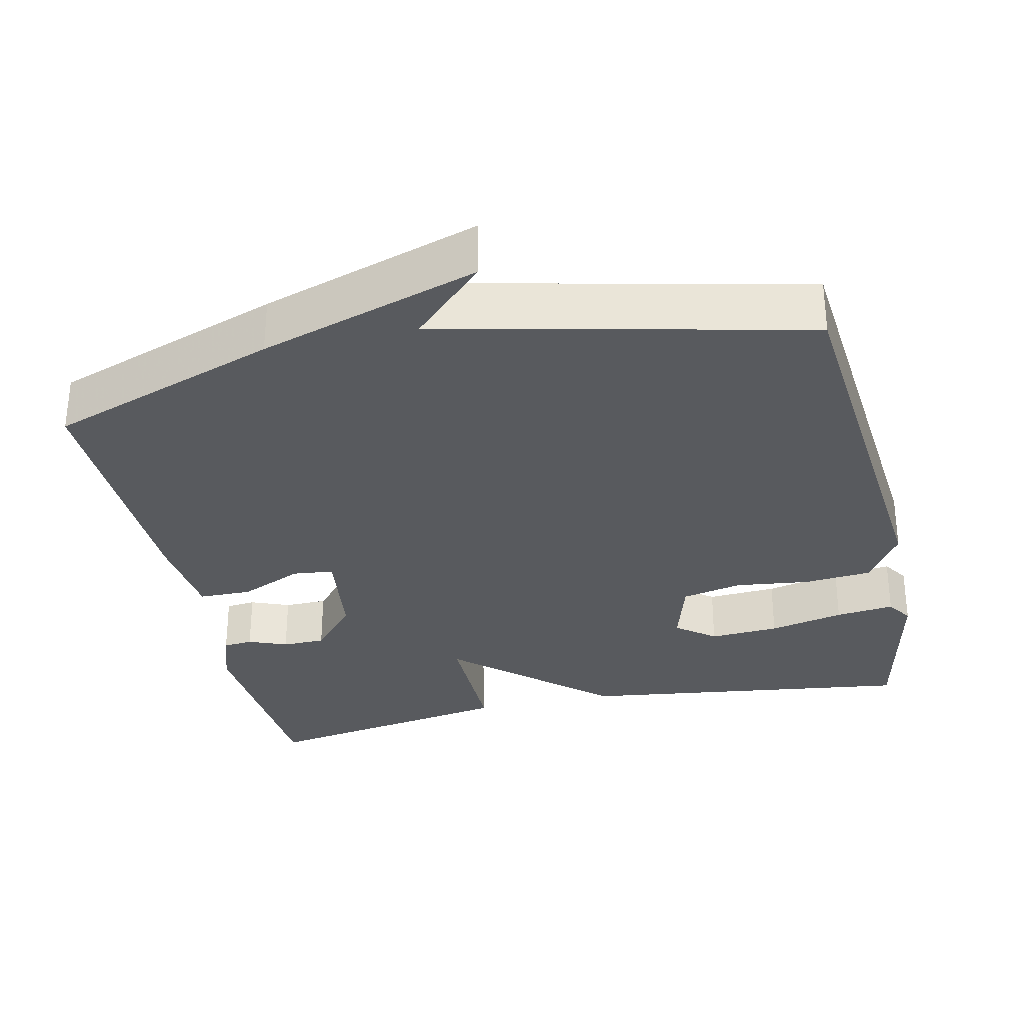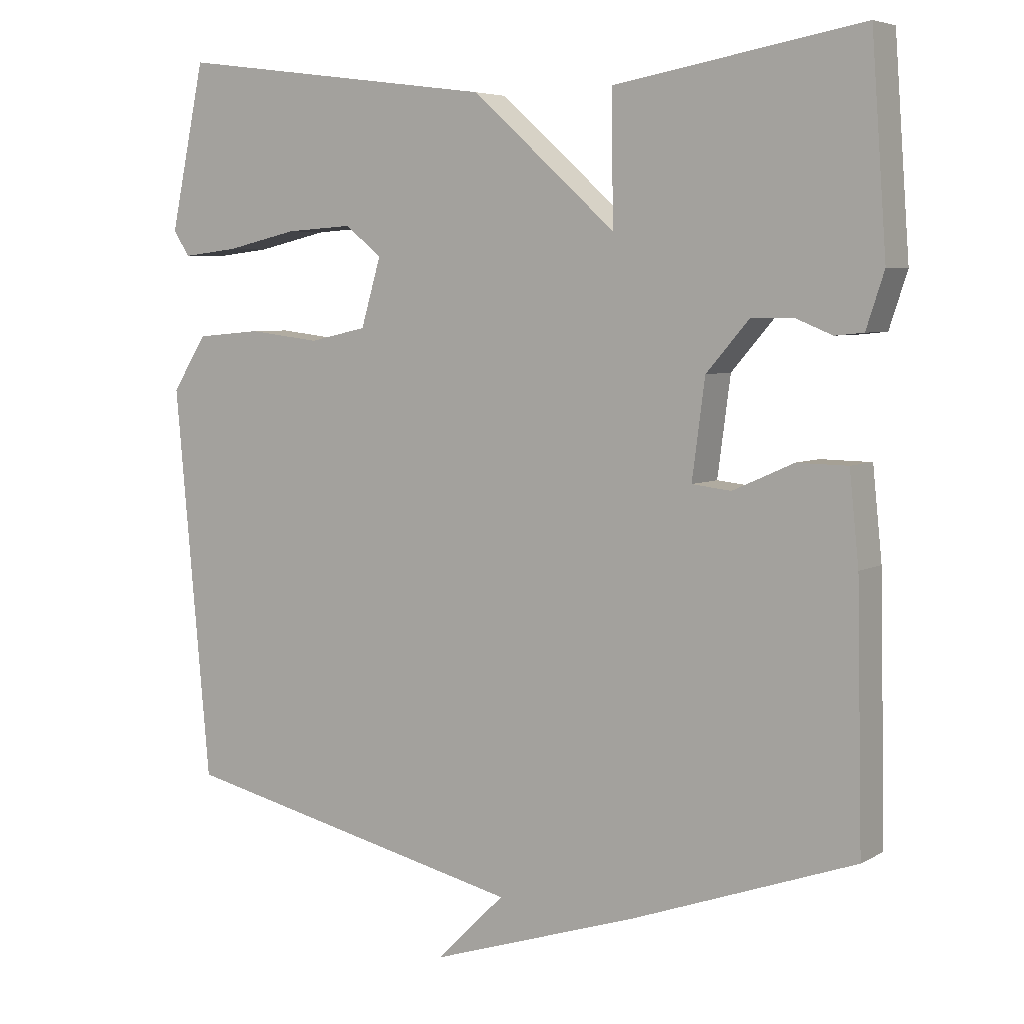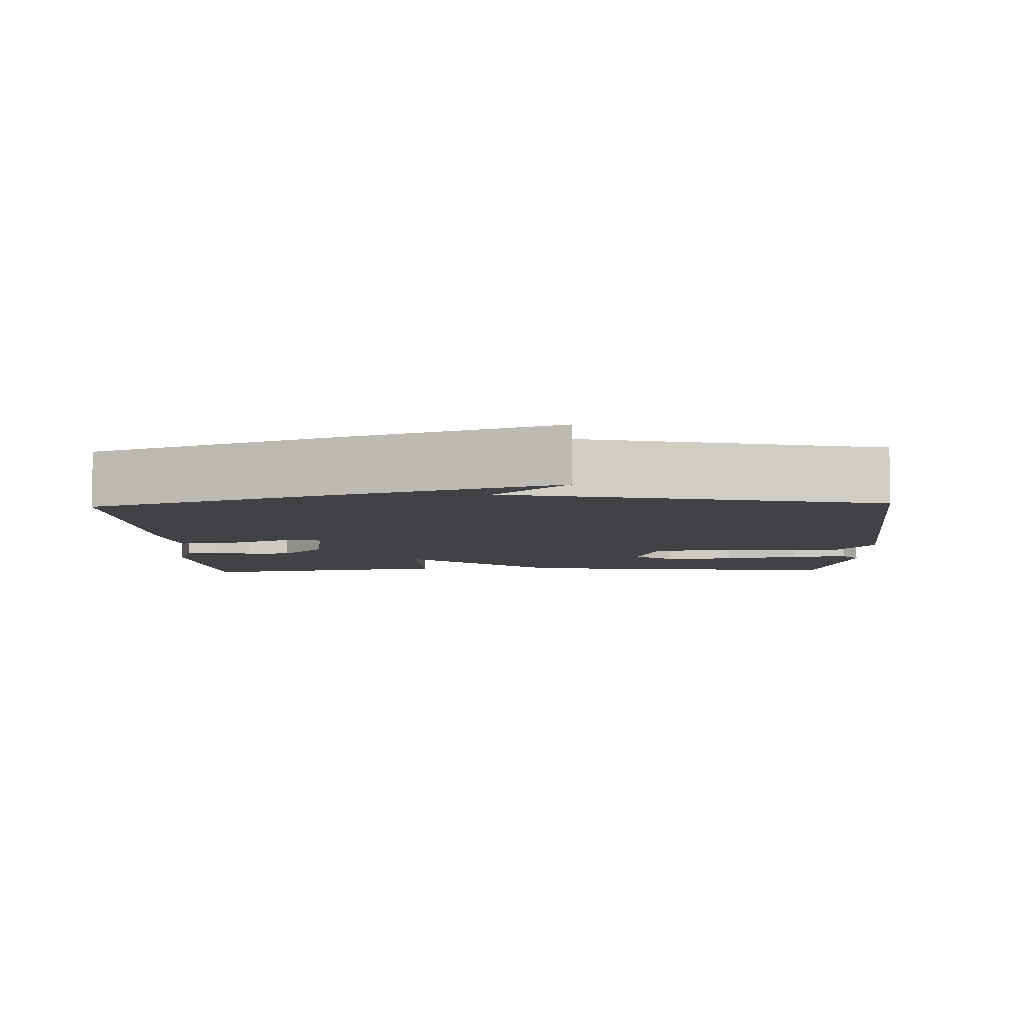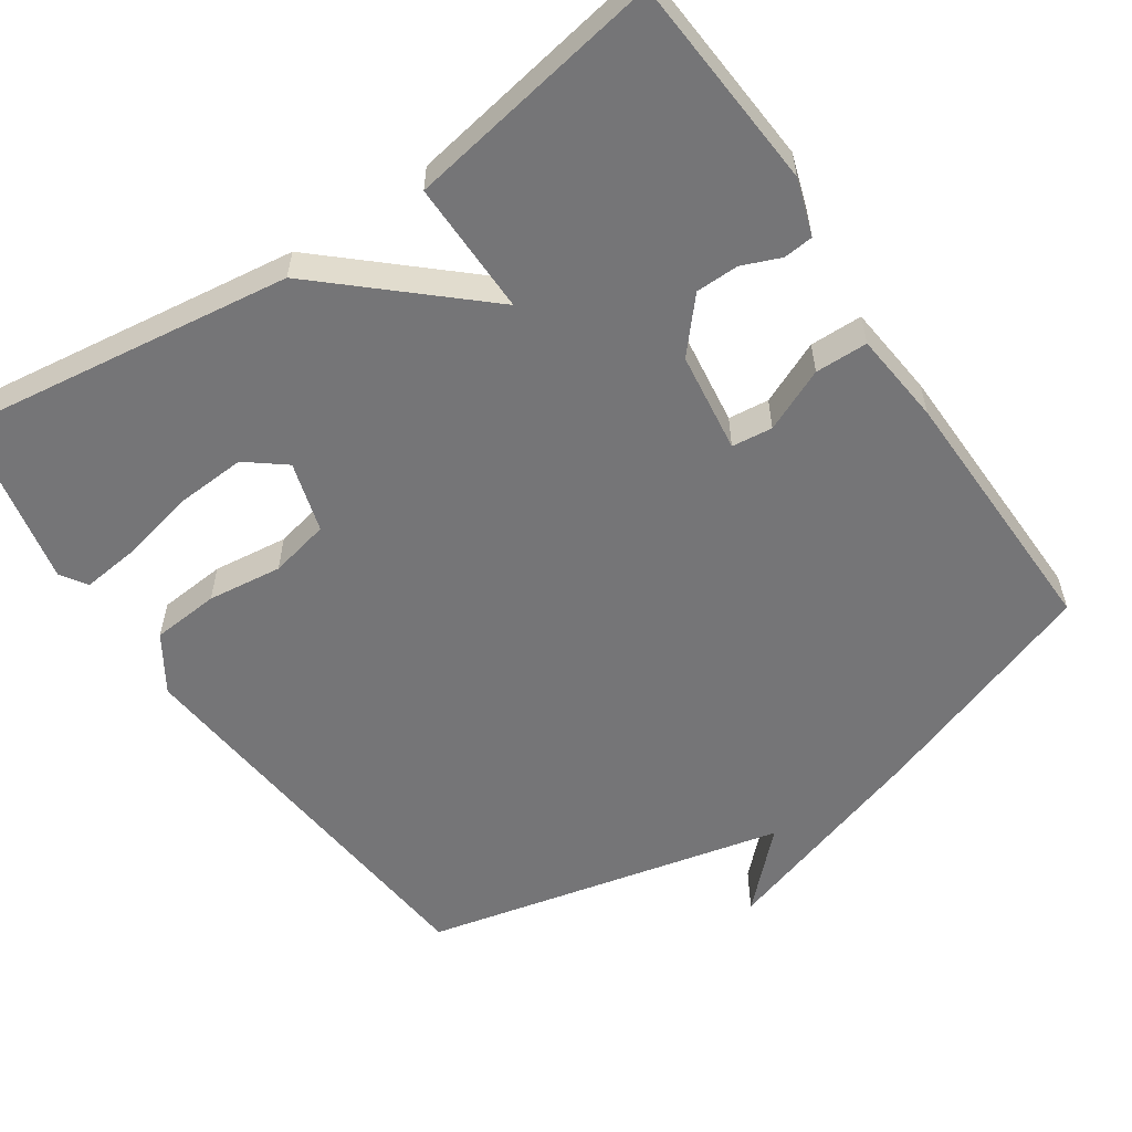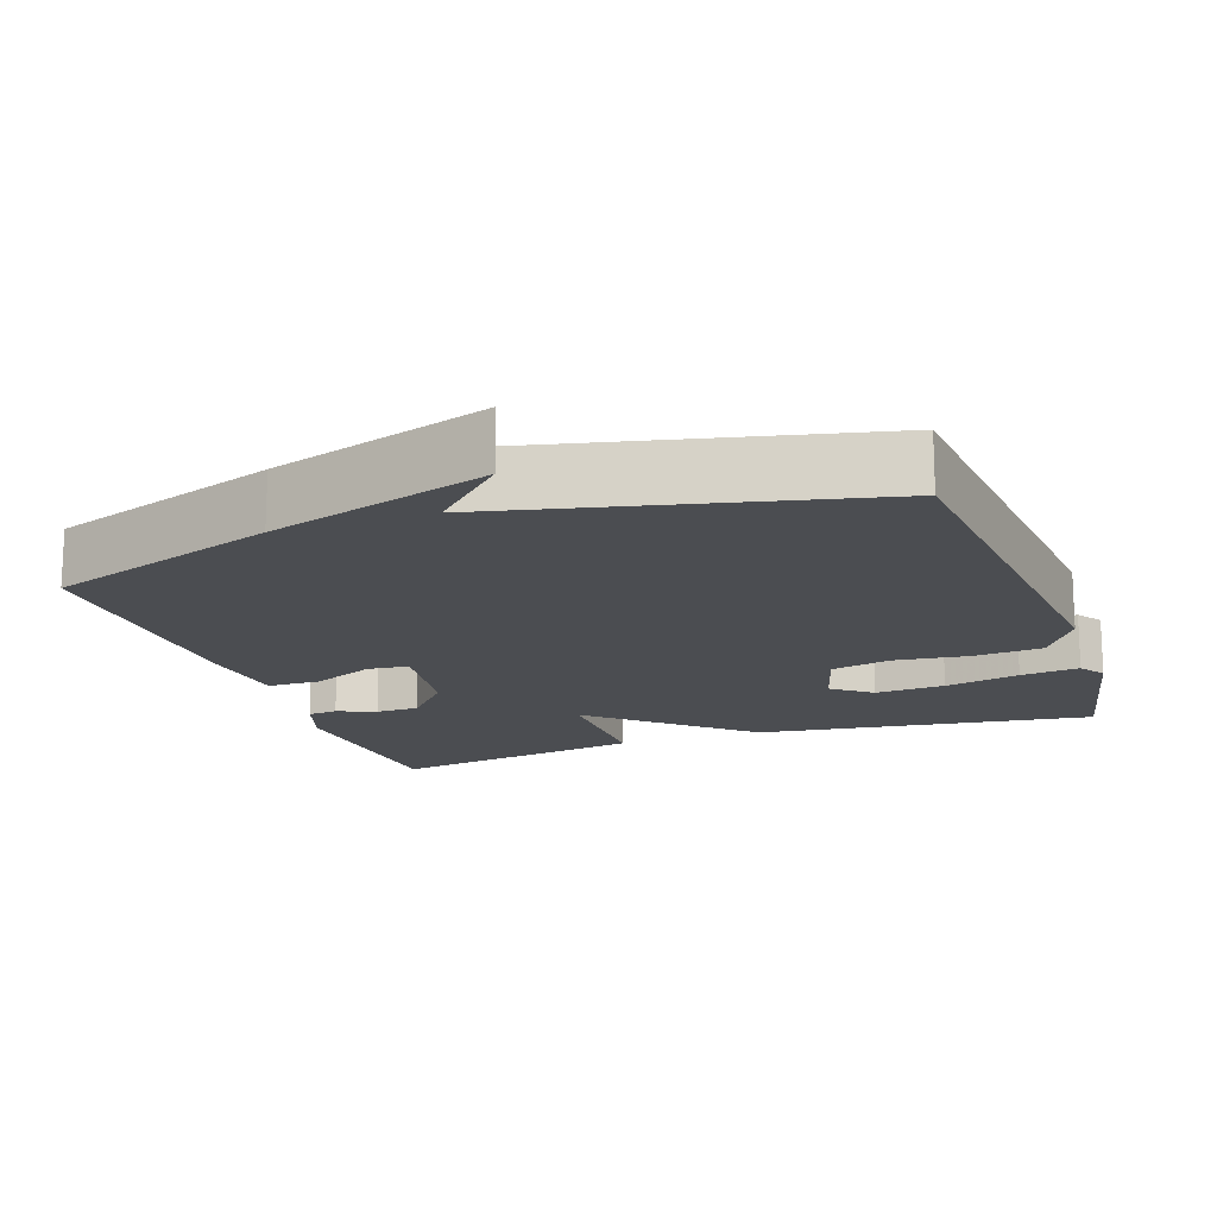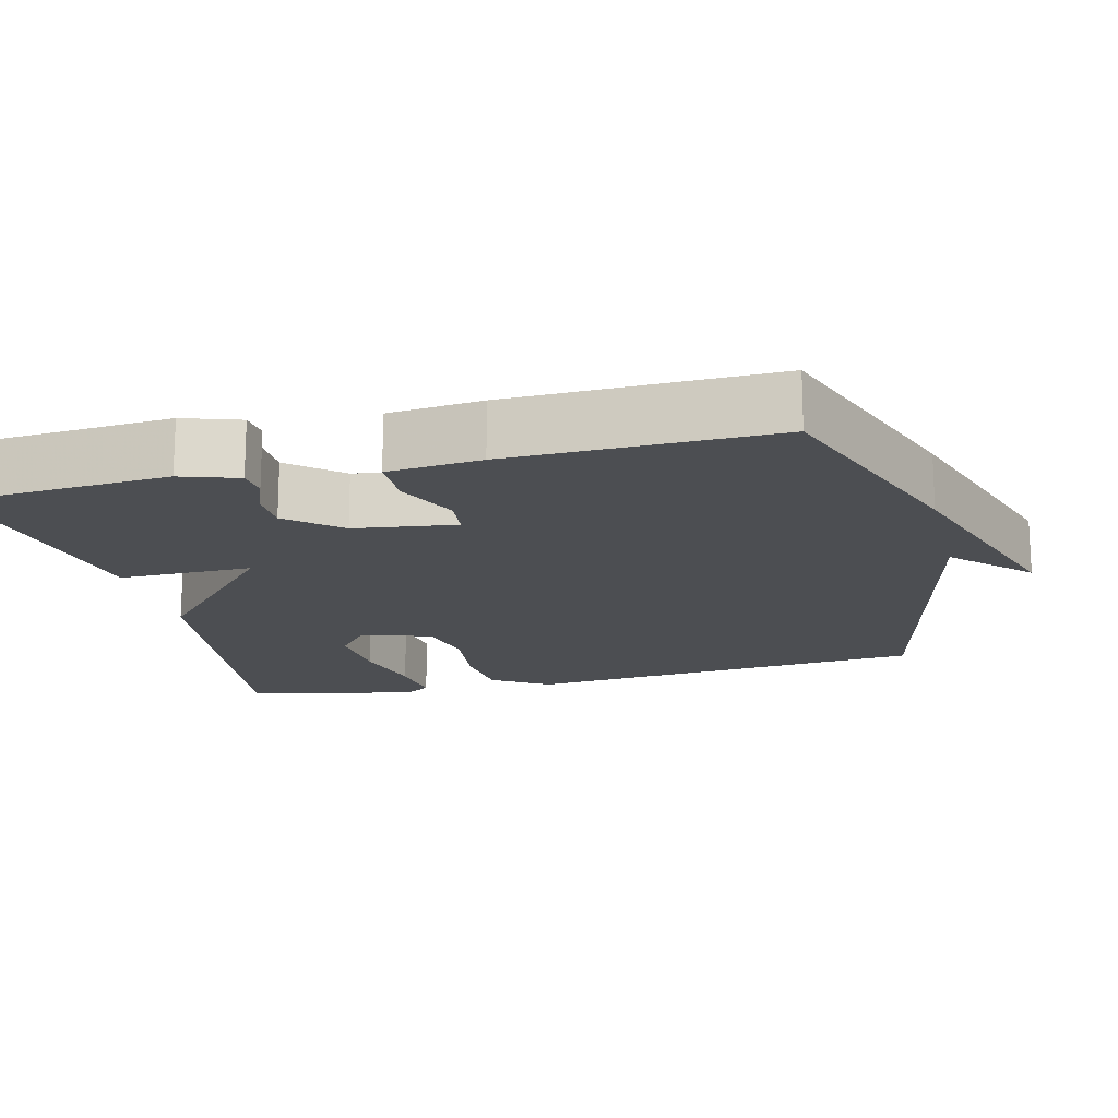
<metadata>
{"format":"obj","ext":"obj","renderer":"f3d","projection":"perspective","resolution":1024,"background":"white","views":[{"elev":-31.1,"azim":-167.5,"up":"+Y"},{"elev":5.4,"azim":31.7,"up":"+Z"},{"elev":-6.3,"azim":-177.8,"up":"+Y"},{"elev":-56.6,"azim":34.0,"up":"+Y"},{"elev":-16.0,"azim":-160.8,"up":"+Y"},{"elev":-16.6,"azim":103.9,"up":"+Y"}]}
</metadata>
<code>
v 0.5 0.07 0.5
v 0.521 0.07 0.213
v 0.496 0.07 0.137
v 0.456 0.07 0.133
v 0.404 0.07 0.154
v 0.346 0.07 0.153
v 0.286 0.07 0.084
v 0.268 0.07 -0.052
v 0.323 0.07 -0.058
v 0.408 0.07 -0.02
v 0.479 0.07 -0.021
v 0.492 0.07 -0.146
v 0.5 0.07 -0.5
v 0.19 0.07 -0.611
v -0.107 0.07 -0.707
v -0.01 0.07 -0.611
v -0.5 0.07 -0.5
v -0.55 0.07 0.046
v -0.501 0.07 0.122
v -0.41 0.07 0.13
v -0.309 0.07 0.118
v -0.228 0.07 0.136
v -0.2 0.07 0.231
v -0.252 0.07 0.272
v -0.346 0.07 0.266
v -0.447 0.07 0.243
v -0.526 0.07 0.234
v -0.549 0.07 0.269
v -0.5 0.07 0.5
v -0.047 0.07 0.44
v 0.155 0.07 0.26
v 0.153 0.07 0.44
v 0.5 0 0.5
v 0.521 0 0.213
v 0.496 0 0.137
v 0.456 0 0.133
v 0.404 0 0.154
v 0.346 0 0.153
v 0.286 0 0.084
v 0.268 0 -0.052
v 0.323 0 -0.058
v 0.408 0 -0.02
v 0.479 0 -0.021
v 0.492 0 -0.146
v 0.5 0 -0.5
v 0.19 0 -0.611
v -0.107 0 -0.707
v -0.01 0 -0.611
v -0.5 0 -0.5
v -0.55 0 0.046
v -0.501 0 0.122
v -0.41 0 0.13
v -0.309 0 0.118
v -0.228 0 0.136
v -0.2 0 0.231
v -0.252 0 0.272
v -0.346 0 0.266
v -0.447 0 0.243
v -0.526 0 0.234
v -0.549 0 0.269
v -0.5 0 0.5
v -0.047 0 0.44
v 0.155 0 0.26
v 0.153 0 0.44
f 3 4 5
f 2 3 5
f 1 2 5
f 32 1 5
f 31 32 5
f 29 30 31
f 29 31 5 6
f 27 28 29
f 26 27 29
f 25 26 29
f 24 25 29
f 29 6 7
f 24 29 7
f 23 24 7
f 22 23 7 8
f 21 22 8
f 20 21 8
f 19 20 8
f 18 19 8
f 17 18 8
f 16 17 8
f 14 15 16
f 13 14 16
f 12 13 16
f 11 12 16
f 10 11 16
f 9 10 16
f 8 9 16
f 37 36 35
f 37 35 34
f 37 34 33
f 37 33 64
f 37 64 63
f 63 62 61
f 38 37 63 61
f 61 60 59
f 61 59 58
f 61 58 57
f 61 57 56
f 39 38 61
f 39 61 56
f 39 56 55
f 40 39 55 54
f 40 54 53
f 40 53 52
f 40 52 51
f 40 51 50
f 40 50 49
f 40 49 48
f 48 47 46
f 48 46 45
f 48 45 44
f 48 44 43
f 48 43 42
f 48 42 41
f 48 41 40
f 1 33 34 2
f 2 34 35 3
f 3 35 36 4
f 4 36 37 5
f 5 37 38 6
f 6 38 39 7
f 7 39 40 8
f 8 40 41 9
f 9 41 42 10
f 10 42 43 11
f 11 43 44 12
f 12 44 45 13
f 13 45 46 14
f 14 46 47 15
f 15 47 48 16
f 16 48 49 17
f 17 49 50 18
f 18 50 51 19
f 19 51 52 20
f 20 52 53 21
f 21 53 54 22
f 22 54 55 23
f 23 55 56 24
f 24 56 57 25
f 25 57 58 26
f 26 58 59 27
f 27 59 60 28
f 28 60 61 29
f 29 61 62 30
f 30 62 63 31
f 31 63 64 32
f 32 64 33 1

</code>
